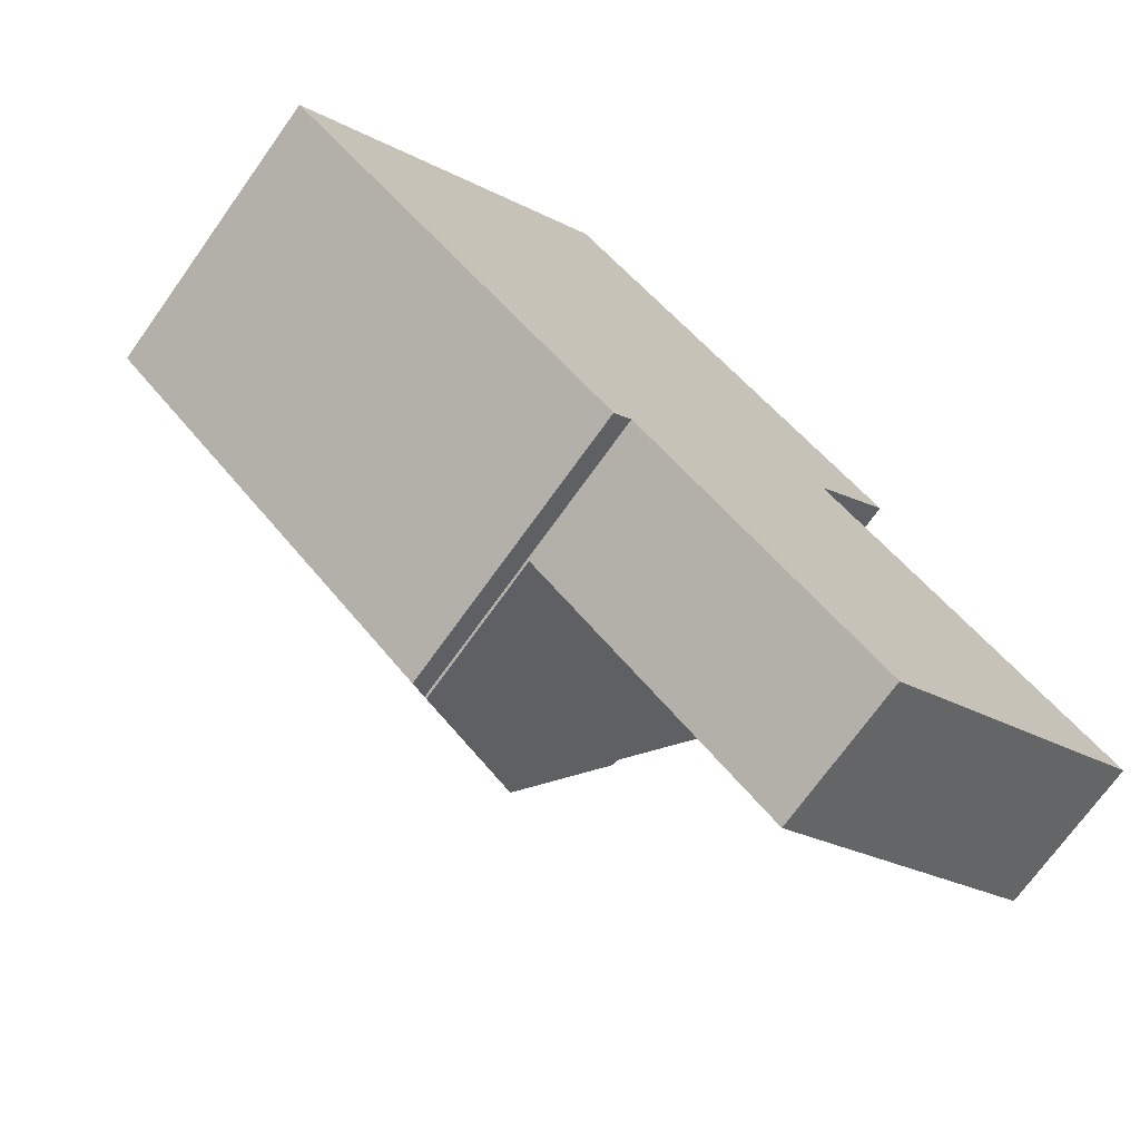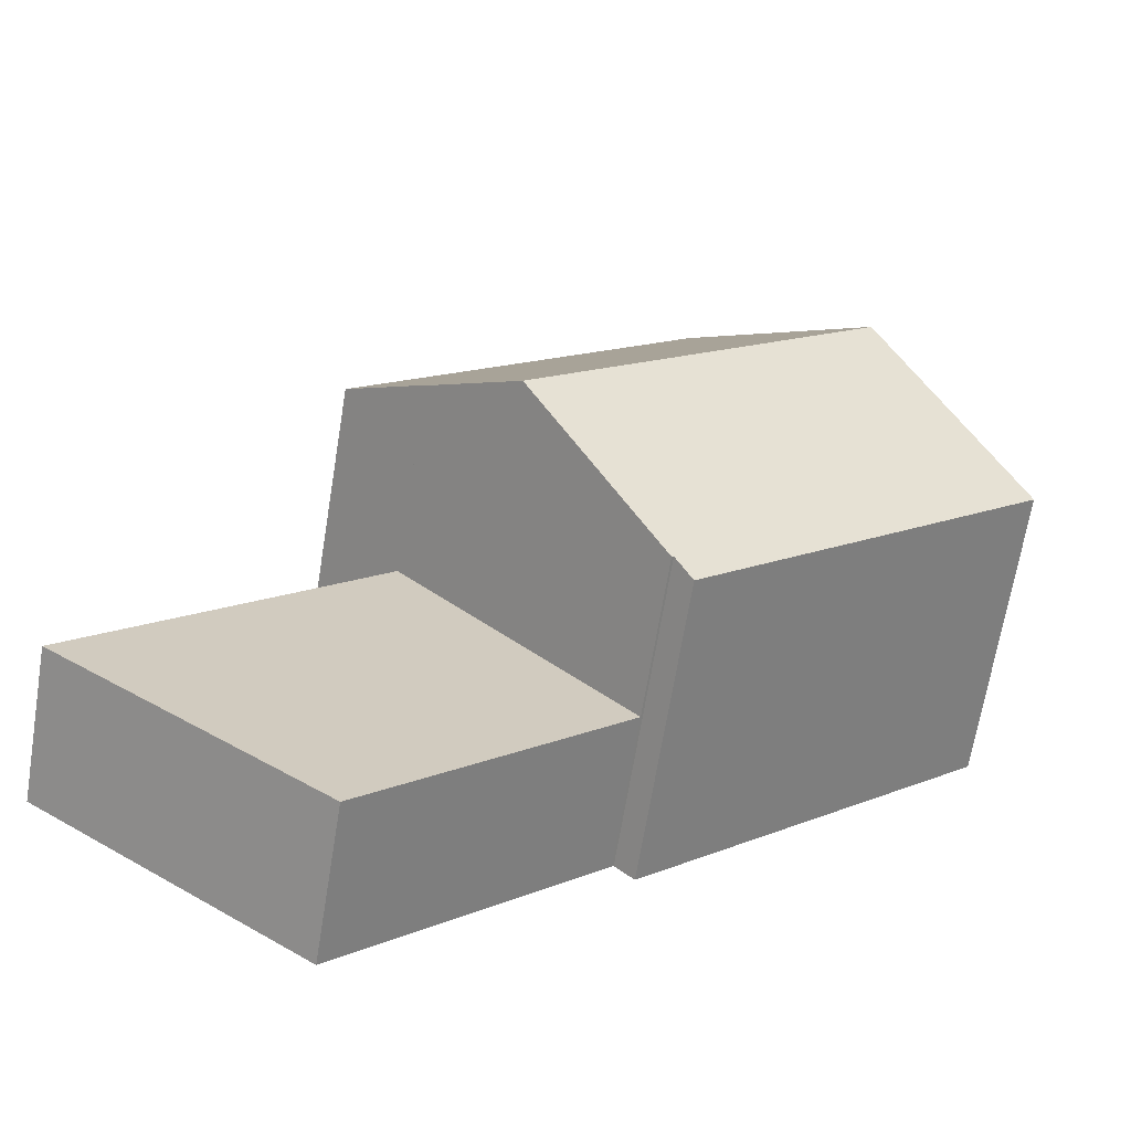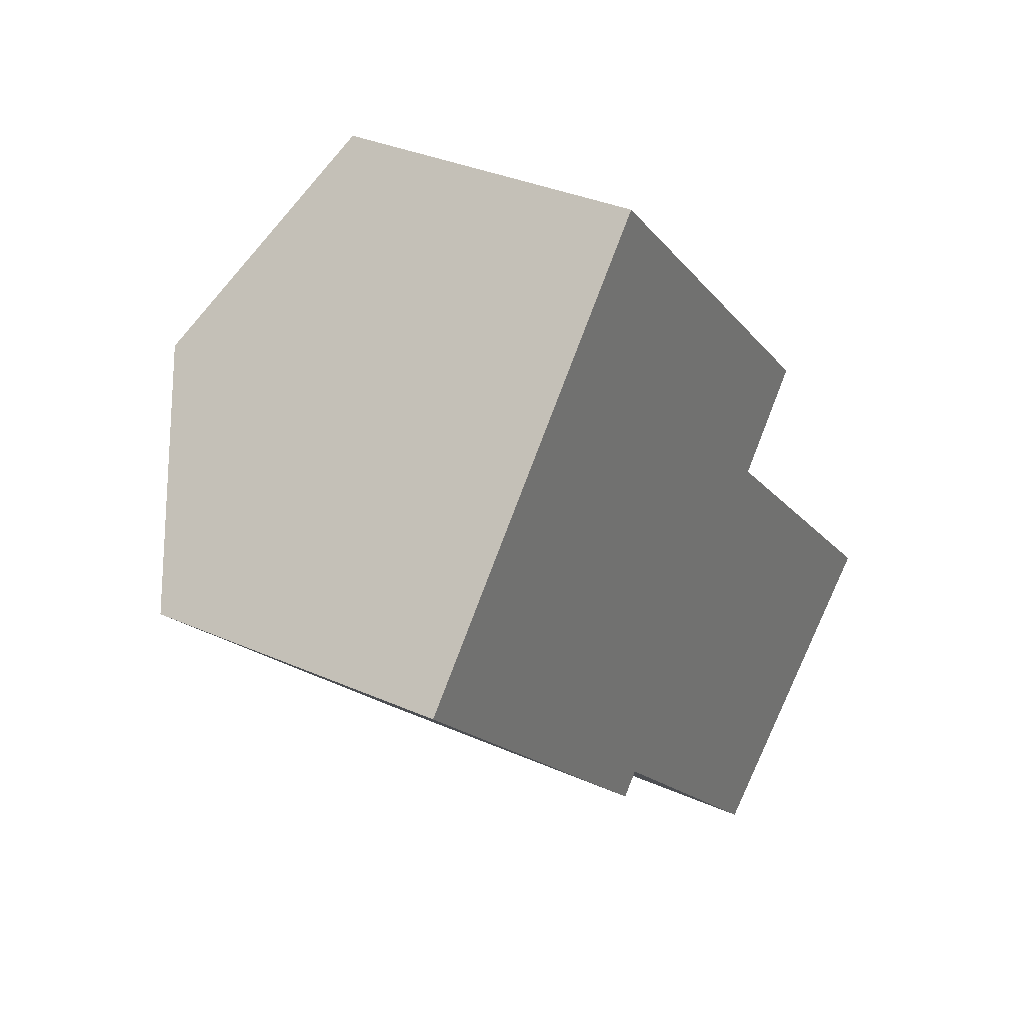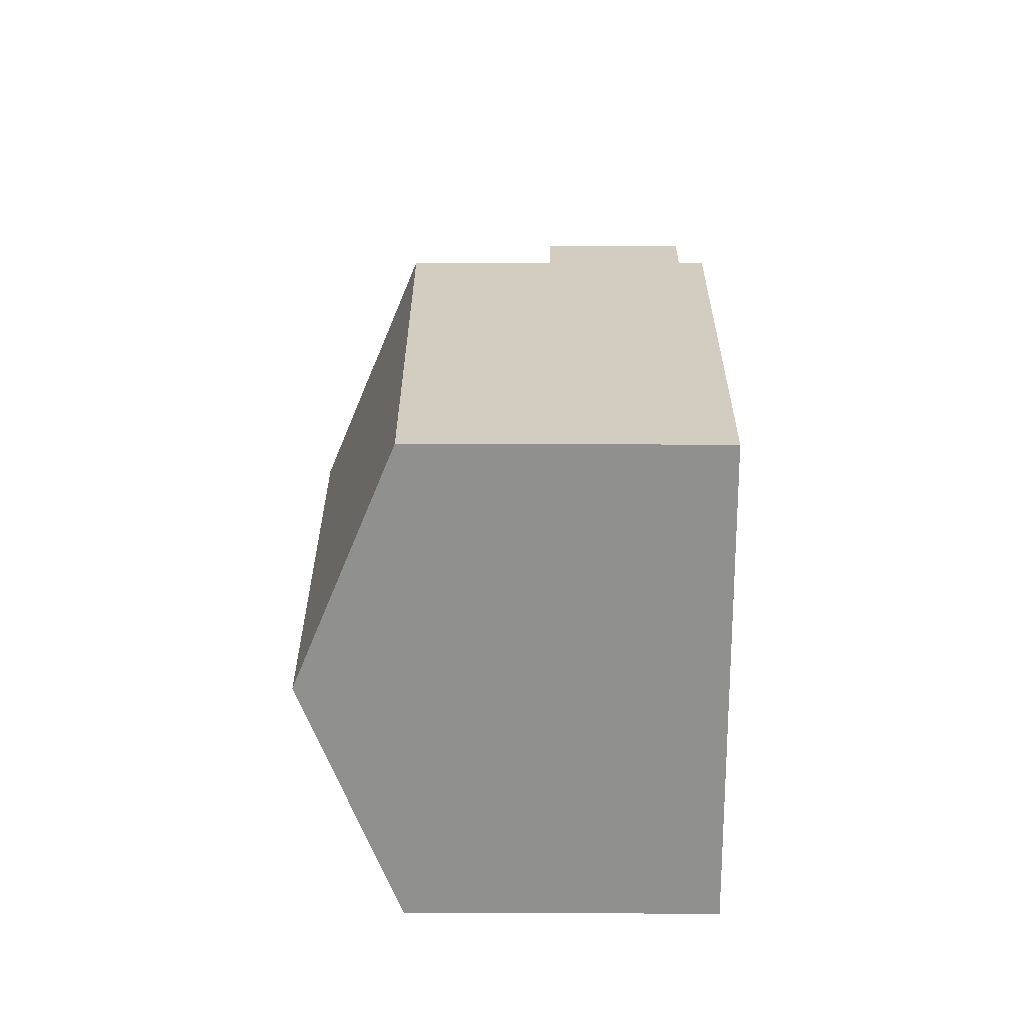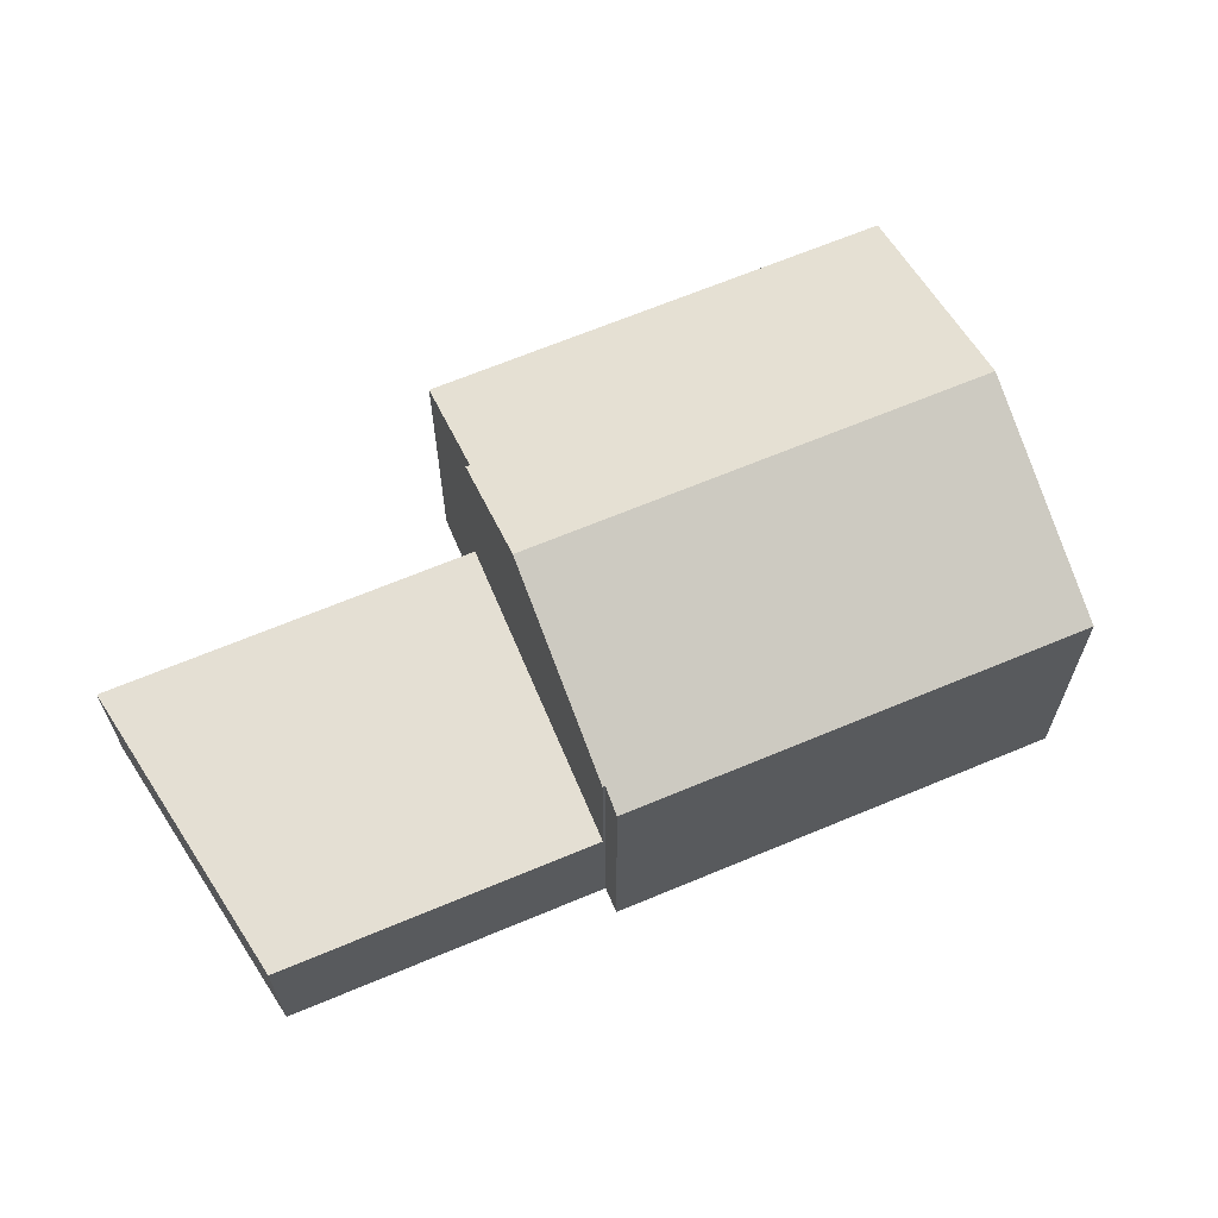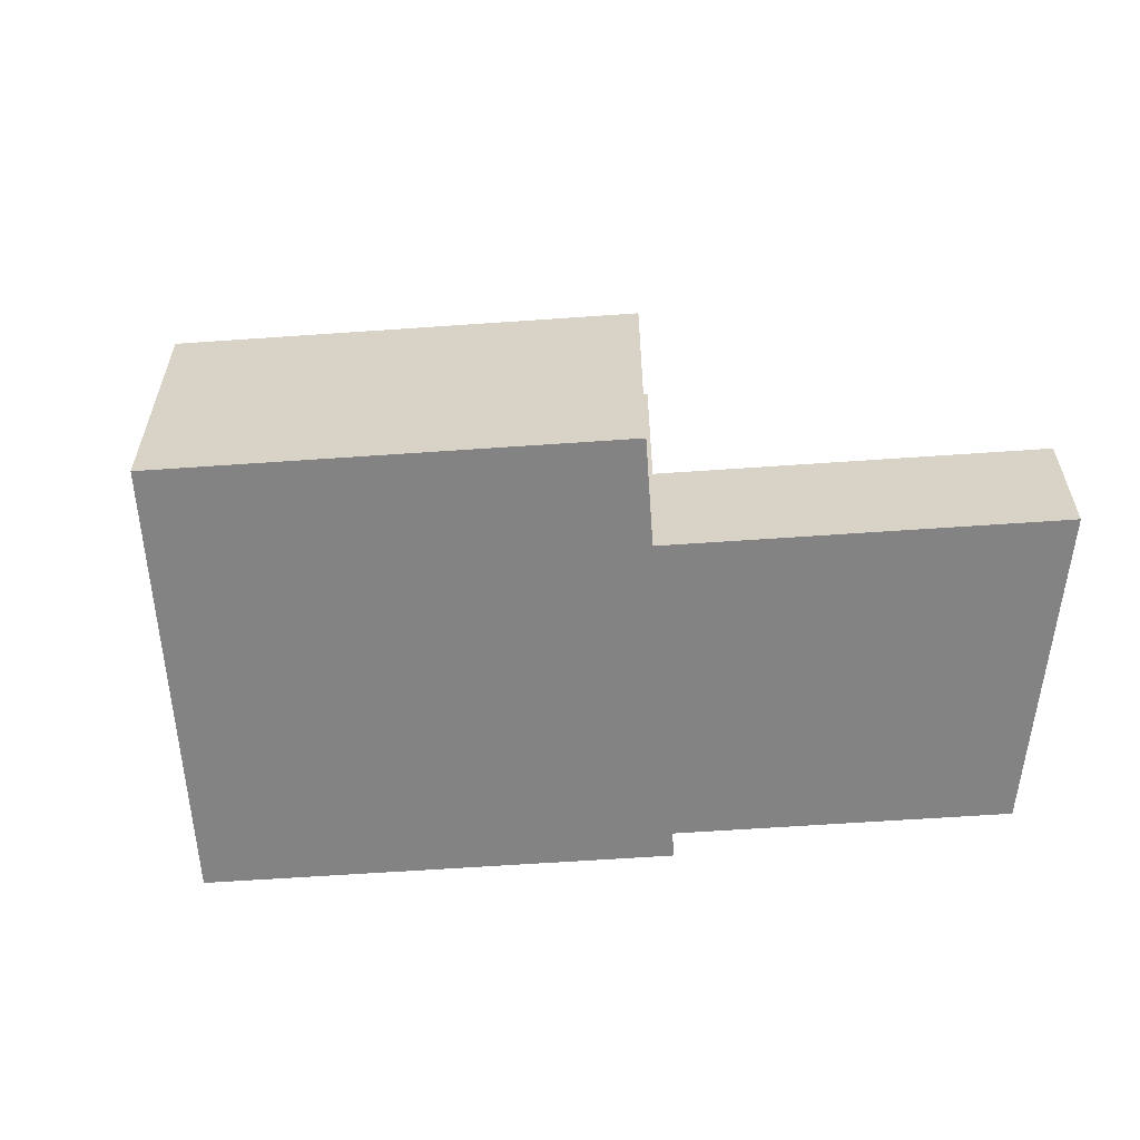
<metadata>
{"format":"obj","ext":"obj","renderer":"f3d","projection":"perspective","resolution":1024,"background":"white","views":[{"elev":-71.6,"azim":-35.5,"up":"+Z"},{"elev":-67.2,"azim":170.7,"up":"+Z"},{"elev":33.1,"azim":-58.4,"up":"+Z"},{"elev":67.9,"azim":-89.8,"up":"+Z"},{"elev":66.4,"azim":-159.3,"up":"+Y"},{"elev":-61.0,"azim":47.6,"up":"+Y"}]}
</metadata>
<code>
v  11.71 8.858 -3.697
v  13.57 7.732 -1.602
v  13.64 7.732 -1.671
v  7.414 6.689 7.808
v  15.35 6.689 0.275
v  3.707 8.858 3.904
v  0 6.689 4.096e-16
v  8.391 6.94 -7.108
v  7.962 6.689 -7.559
v  8.435 6.94 -7.15
v  0 0 0
v  3.707 -2.391e-16 3.904
v  7.414 -4.781e-16 7.808
v  15.35 -1.684e-17 0.275
v  13.57 9.809e-17 -1.602
v  13.64 1.023e-16 -1.671
v  8.435 4.378e-16 -7.15
v  11.71 2.264e-16 -3.697
v  8.391 4.352e-16 -7.108
v  7.962 4.629e-16 -7.559
v  14.05 3.437 -12.48
v  13.64 3.437 -1.671
v  20.23 3.437 -7.925
v  8.435 3.437 -7.15
v  11.71 3.437 -3.697
v  20.23 4.853e-16 -7.925
v  14.05 7.643e-16 -12.48
g defaultobject
f 1 2 3
f 2 4 5
f 4 2 1
f 4 1 6
f 7 8 9
f 8 7 1
f 1 7 6
f 1 10 8
f 11 6 7
f 6 11 4
f 4 11 12
f 4 12 13
f 13 5 4
f 5 13 14
f 15 3 2
f 3 15 16
f 5 15 2
f 15 5 14
f 3 10 1
f 10 3 16
f 10 16 17
f 17 16 18
f 19 9 8
f 9 19 20
f 17 8 10
f 8 17 19
f 20 7 9
f 7 20 11
f 13 15 14
f 15 13 18
f 18 13 17
f 17 13 19
f 19 13 20
f 20 13 11
f 11 13 12
f 18 16 15
f 21 22 23
f 22 21 24
f 22 24 25
f 17 25 24
f 25 17 18
f 25 18 22
f 22 18 16
f 16 23 22
f 23 16 26
f 27 24 21
f 24 27 17
f 26 21 23
f 21 26 27
f 18 26 16
f 26 18 17
f 26 17 27

</code>
